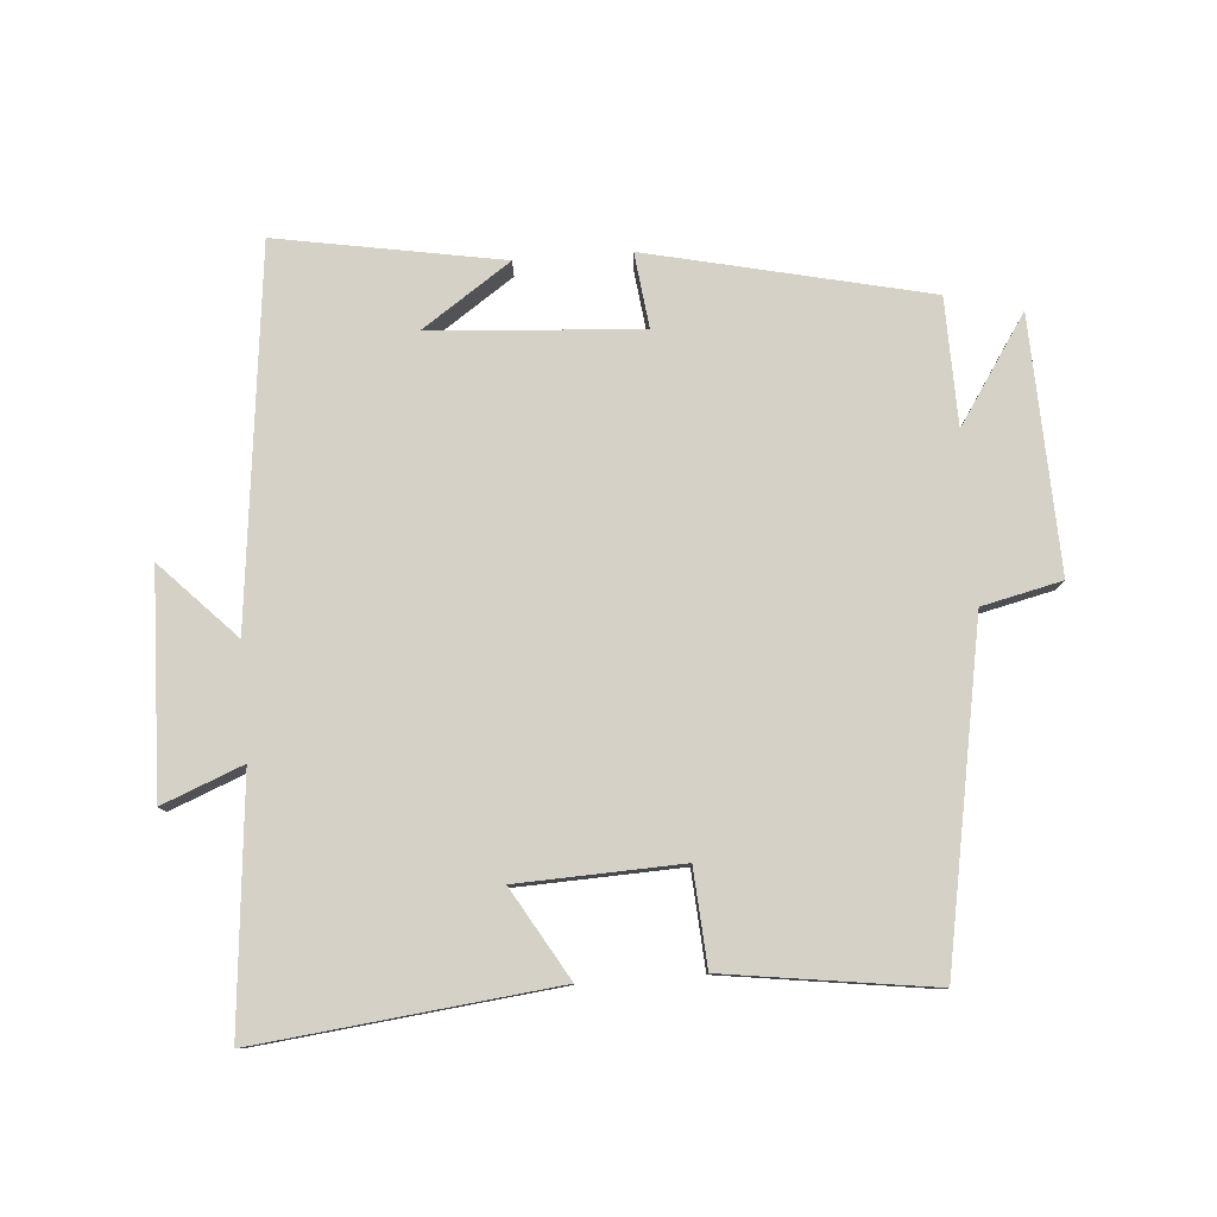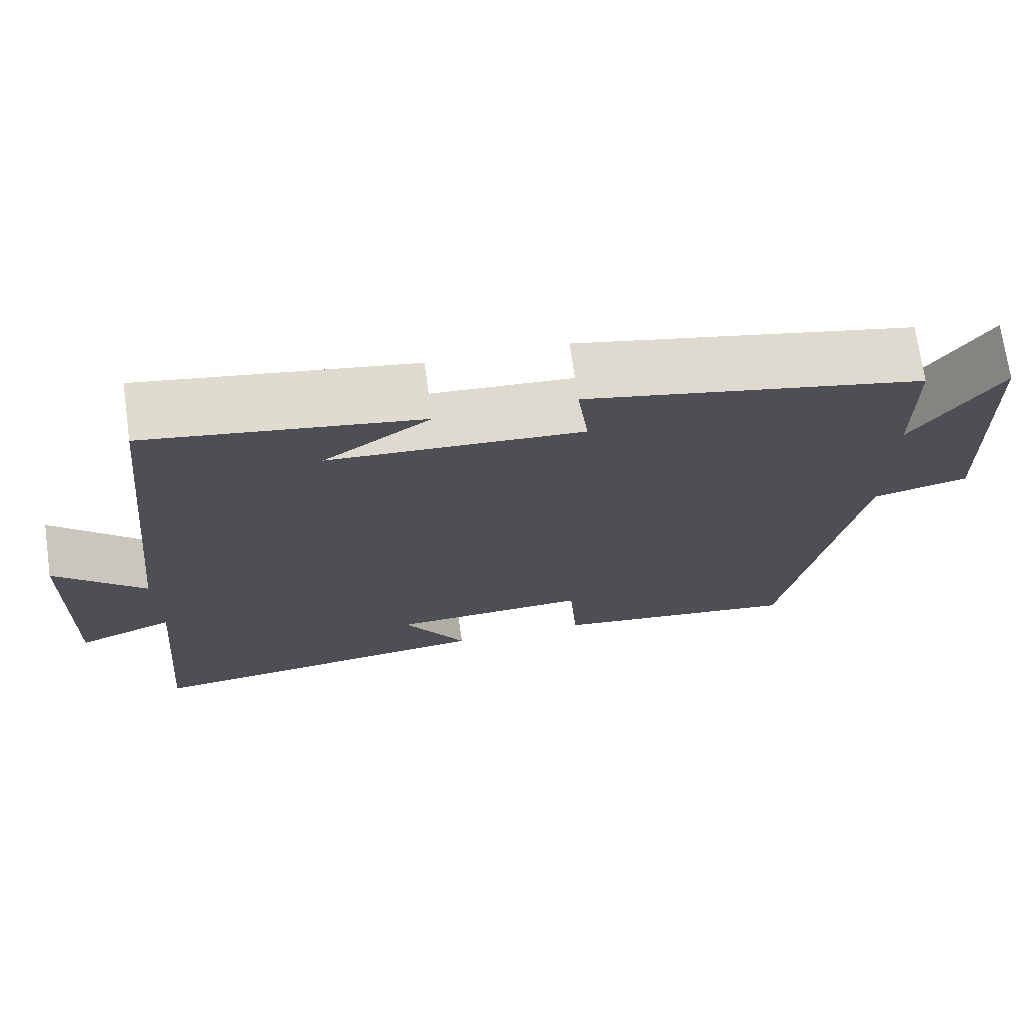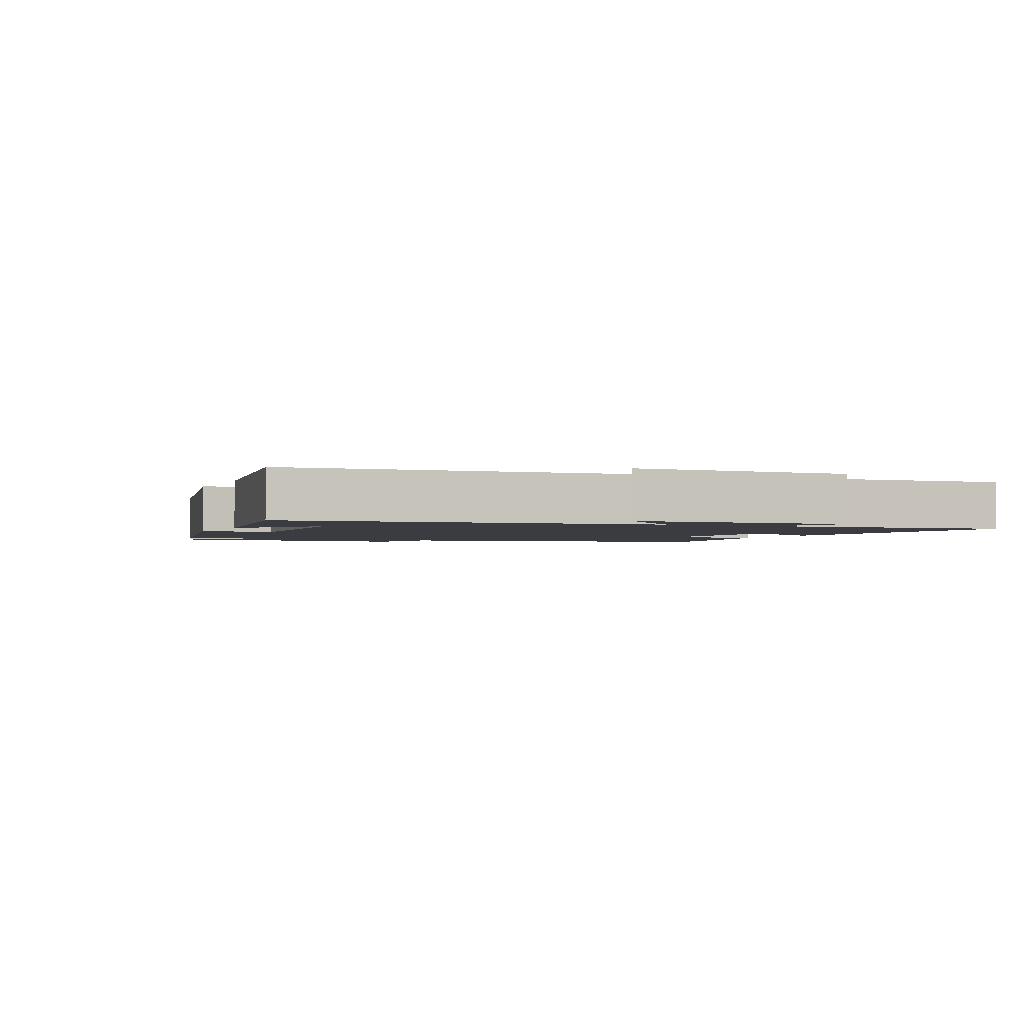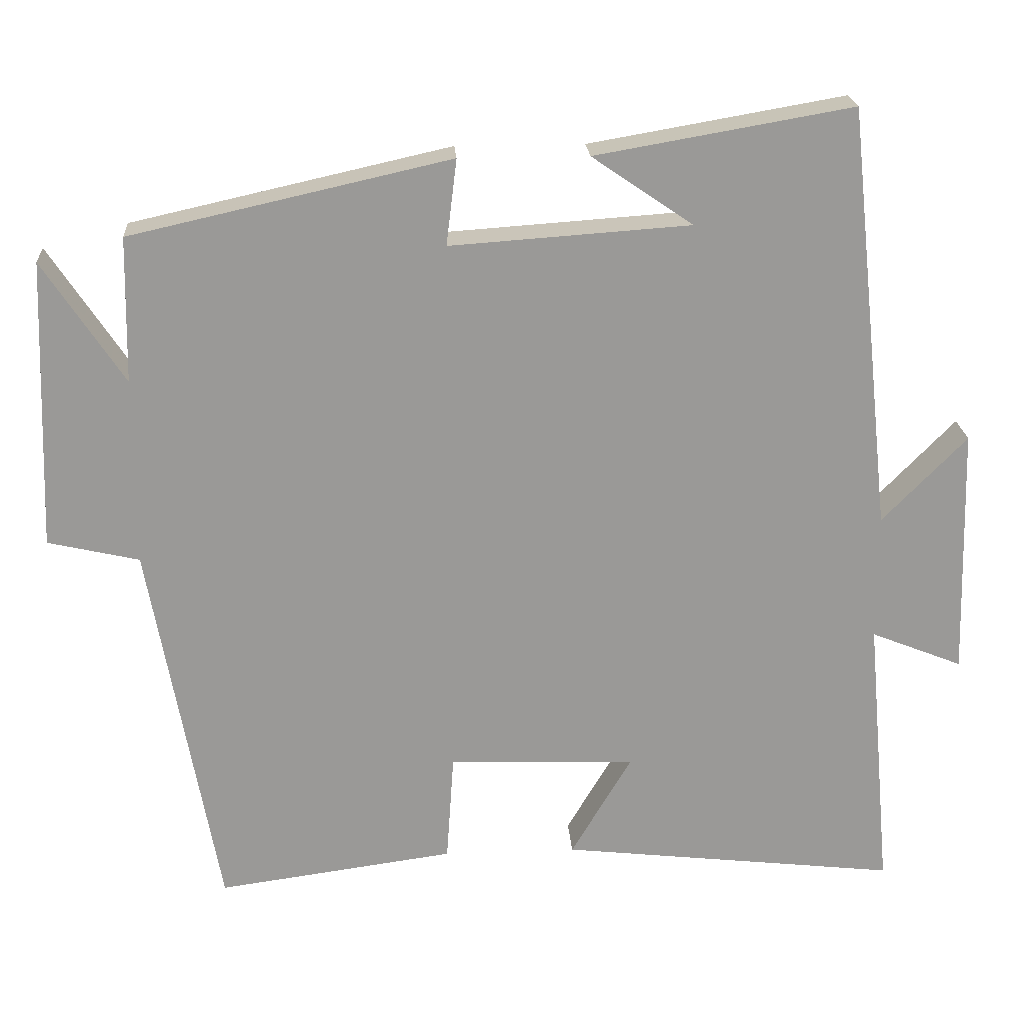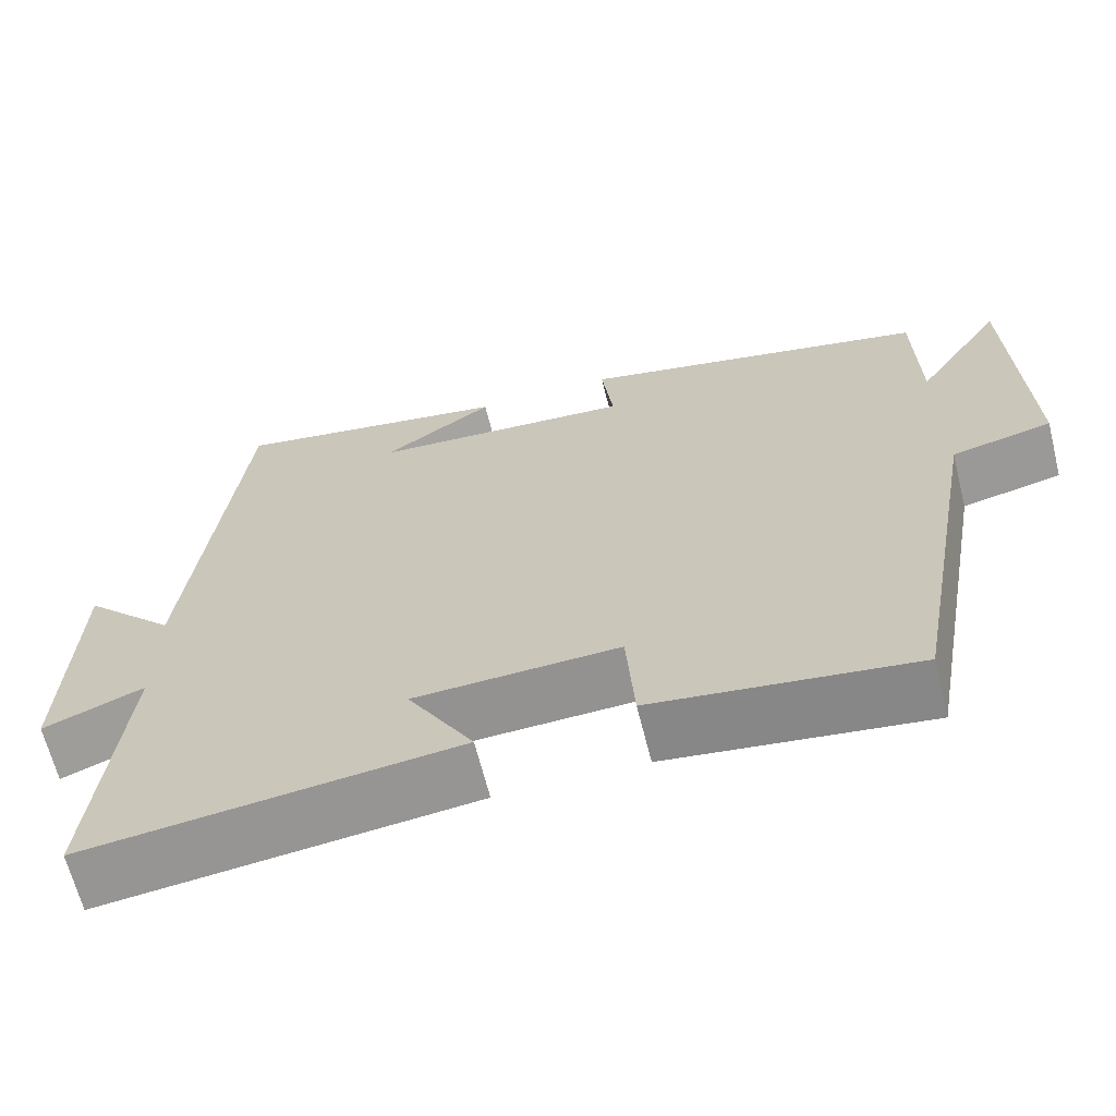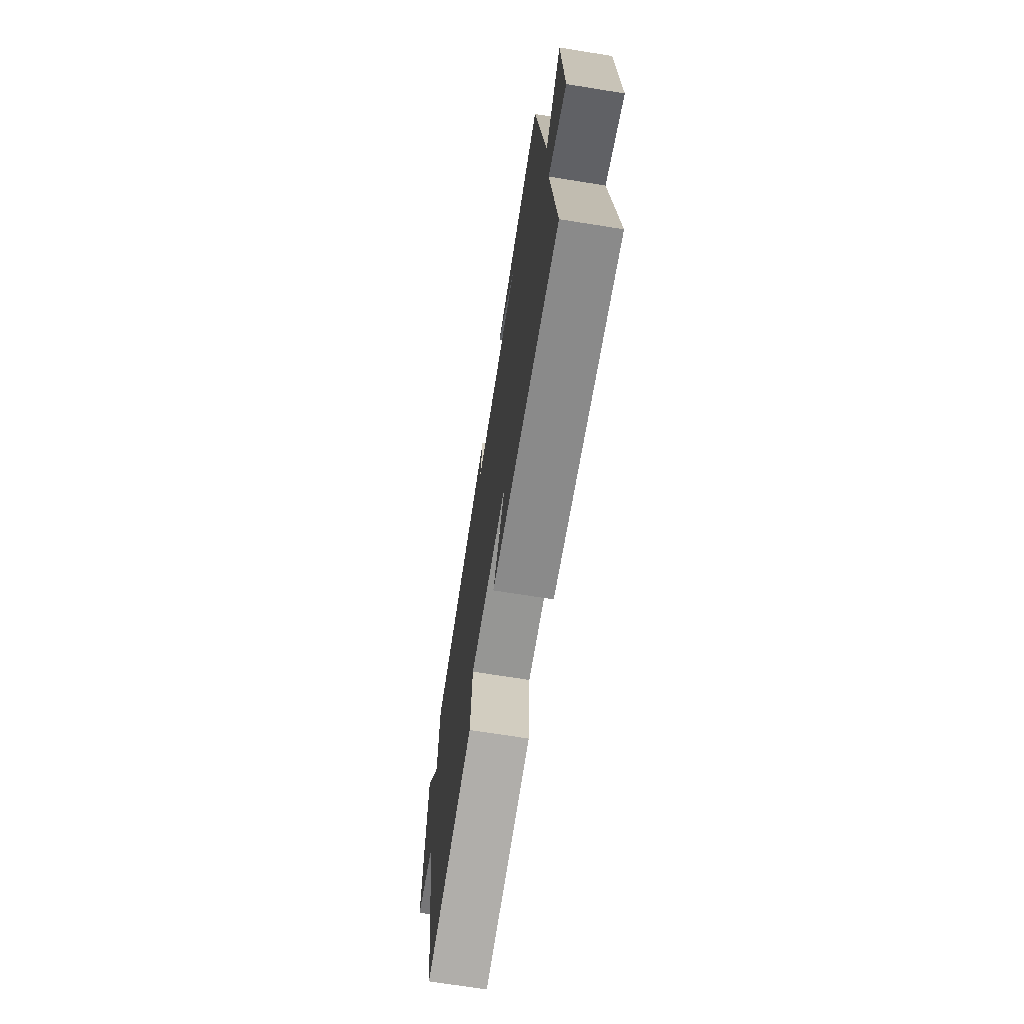
<metadata>
{"format":"obj","ext":"obj","renderer":"f3d","projection":"perspective","resolution":1024,"background":"white","views":[{"elev":79.4,"azim":175.7,"up":"+Y"},{"elev":72.0,"azim":171.9,"up":"+Z"},{"elev":-2.2,"azim":65.5,"up":"+Y"},{"elev":21.4,"azim":-3.8,"up":"+Z"},{"elev":-65.6,"azim":-165.9,"up":"+Z"},{"elev":-70.0,"azim":80.9,"up":"+Z"}]}
</metadata>
<code>
v 0.534 0.07 -0.551
v 0.084 0.07 -0.5
v 0.164 0.07 -0.364
v -0.084 0.07 -0.354
v -0.094 0.07 -0.5
v -0.409 0.07 -0.543
v -0.5 0.07 -0.038
v -0.621 0.07 -0.01
v -0.607 0.07 0.374
v -0.5 0.07 0.212
v -0.496 0.07 0.405
v -0.072 0.07 0.5
v -0.086 0.07 0.386
v 0.232 0.07 0.408
v 0.098 0.07 0.5
v 0.439 0.07 0.559
v 0.5 0.07 -0.007
v 0.612 0.07 0.108
v 0.622 0.07 -0.226
v 0.5 0.07 -0.177
v 0.534 0 -0.551
v 0.084 0 -0.5
v 0.164 0 -0.364
v -0.084 0 -0.354
v -0.094 0 -0.5
v -0.409 0 -0.543
v -0.5 0 -0.038
v -0.621 0 -0.01
v -0.607 0 0.374
v -0.5 0 0.212
v -0.496 0 0.405
v -0.072 0 0.5
v -0.086 0 0.386
v 0.232 0 0.408
v 0.098 0 0.5
v 0.439 0 0.559
v 0.5 0 -0.007
v 0.612 0 0.108
v 0.622 0 -0.226
v 0.5 0 -0.177
f 17 18 19 20
f 16 17 20
f 14 15 16
f 14 16 20
f 13 14 20 1
f 10 11 12 13
f 7 8 9 10
f 4 5 6 7
f 3 4 7 10
f 1 2 3
f 1 3 10 13
f 40 39 38 37
f 40 37 36
f 36 35 34
f 40 36 34
f 21 40 34 33
f 33 32 31 30
f 30 29 28 27
f 27 26 25 24
f 30 27 24 23
f 23 22 21
f 33 30 23 21
f 1 21 22 2
f 2 22 23 3
f 3 23 24 4
f 4 24 25 5
f 5 25 26 6
f 6 26 27 7
f 7 27 28 8
f 8 28 29 9
f 9 29 30 10
f 10 30 31 11
f 11 31 32 12
f 12 32 33 13
f 13 33 34 14
f 14 34 35 15
f 15 35 36 16
f 16 36 37 17
f 17 37 38 18
f 18 38 39 19
f 19 39 40 20
f 20 40 21 1

</code>
